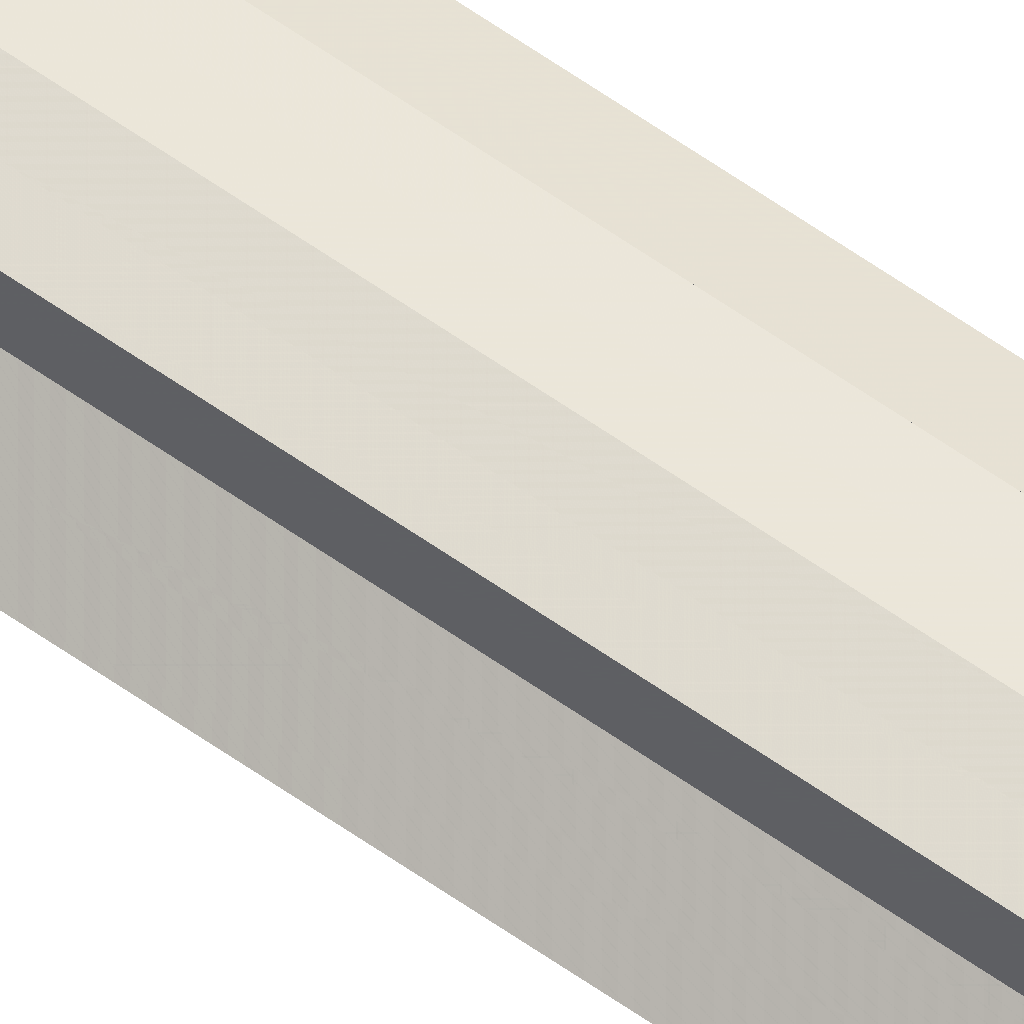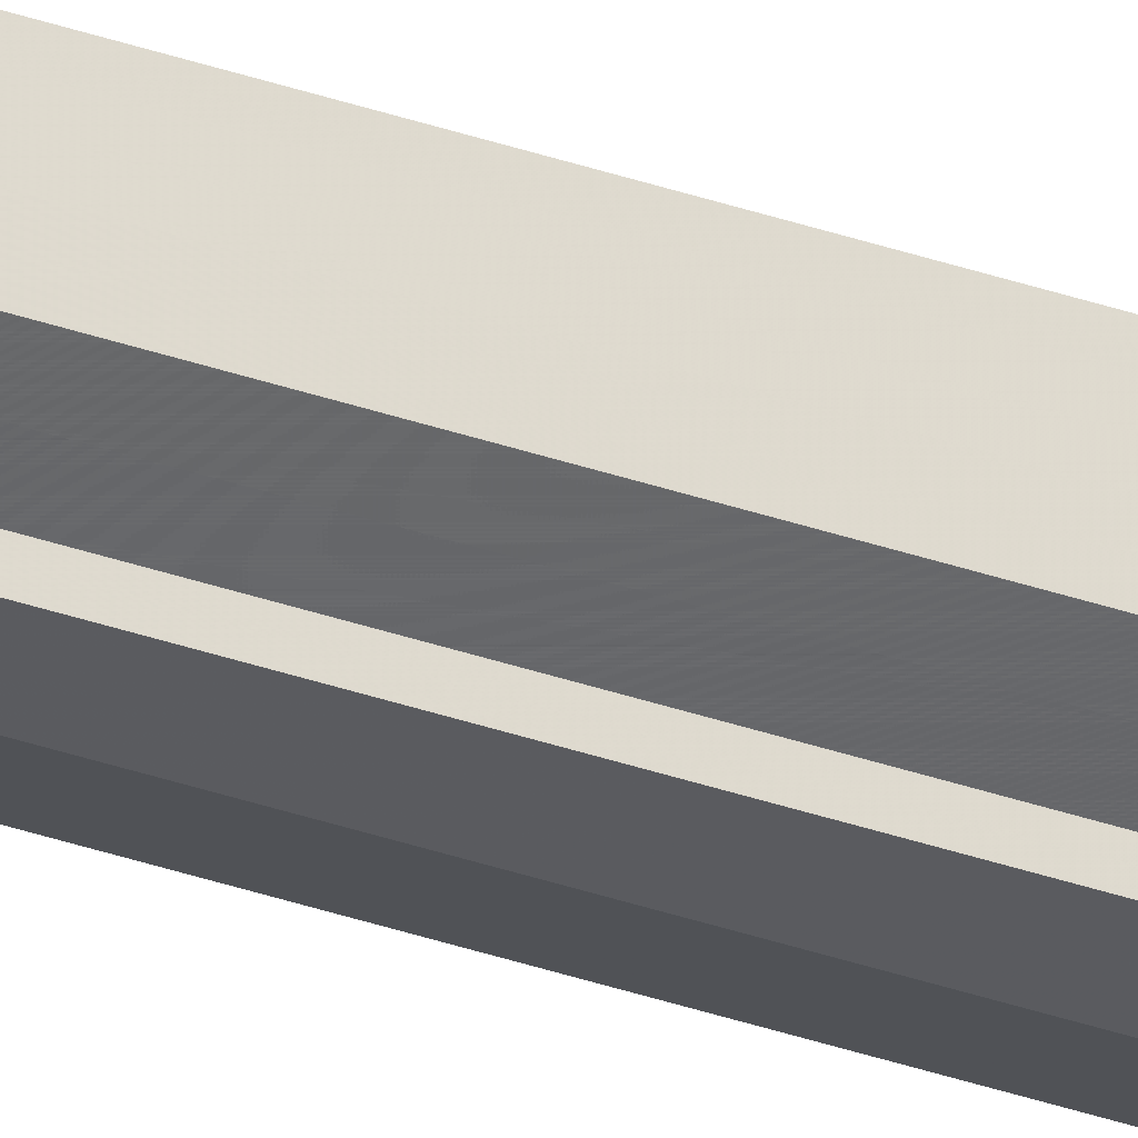
<metadata>
{"format":"obj","ext":"obj","renderer":"f3d","projection":"perspective","resolution":1024,"background":"white","views":[{"elev":63.9,"azim":125.2,"up":"+Z"},{"elev":-27.3,"azim":-120.2,"up":"+Z"}]}
</metadata>
<code>
o 18695
v 2168 1864 12.43
v 2168 1864 12.43
v 2168 1870 12.43
v 2168 1864 12.43
v 2168 1870 12.43
v 2168 1864 12.43
v 2168 1870 12.43
v 2168 1864 12.43
v 2168 1870 12.43
v 2168 1864 12.42
v 2168 1864 12.43
v 2168 1864 12.43
v 2168 1864 12.42
v 2168 1864 12.43
v 2169 1864 12.42
v 2168 1870 12.43
v 2168 1870 12.43
v 2168 1864 12.43
v 2168 1870 12.42
v 2168 1864 12.43
v 2168 1864 12.42
v 2168 1870 12.42
v 2168 1864 12.42
v 2168 1864 12.42
v 2168 1870 12.41
v 2168 1864 12.42
v 2168 1864 12.41
v 2168 1870 12.4
v 2168 1864 12.41
v 2168 1864 12.4
v 2168 1870 12.4
v 2168 1864 12.4
v 2168 1864 12.4
v 2168 1864 12.4
v 2168 1864 12.41
v 2168 1870 12.4
v 2168 1864 12.42
v 2168 1870 12.41
v 2168 1864 12.42
v 2168 1870 12.42
v 2168 1864 12.43
v 2168 1870 12.42
v 2168 1864 12.43
v 2168 1870 12.43
v 2168 1864 12.4
v 2168 1870 12.4
v 2168 1870 12.4
v 2168 1864 12.4
v 2168 1870 12.4
v 2168 1864 12.4
v 2168 1864 12.4
v 2168 1864 12.4
v 2168 1864 12.4
v 2168 1864 12.4
v 2168 1870 12.4
v 2168 1864 12.4
v 2168 1864 12.41
v 2168 1870 12.4
v 2168 1870 12.4
v 2168 1870 12.41
v 2168 1864 12.4
v 2168 1870 12.42
v 2169 1870 12.42
v 2169 1870 12.42
v 2168 1864 12.41
v 2168 1870 12.43
v 2168 1864 12.42
v 2169 1864 12.42
v 2168 1864 12.41
v 2168 1870 12.43
v 2168 1864 12.43
v 2168 1864 12.4
v 2168 1870 12.41
v 2168 1864 12.4
v 2168 1870 12.4
v 2168 1864 12.43
v 2168 1864 12.43
v 2168 1864 12.42
v 2168 1870 12.43
v 2169 1864 12.42
v 2168 1870 12.42
v 2168 1870 12.42
v 2168 1870 12.43
v 2168 1870 12.43
v 2168 1870 12.43
v 2168 1870 12.43
v 2168 1870 12.43
v 2168 1870 12.42
v 2168 1870 12.42
v 2169 1870 12.42
v 2168 1870 12.42
v 2168 1870 12.41
v 2168 1870 12.41
v 2168 1870 12.4
v 2168 1870 12.4
v 2168 1870 12.4
v 2168 1870 12.4
v 2168 1870 12.4
f 1 2 3
f 4 1 5
f 5 6 7
f 7 8 9
f 10 8 11
f 10 12 8
f 10 13 12
f 10 11 14
f 10 15 13
f 16 14 17
f 10 14 18
f 19 20 16
f 10 18 21
f 22 23 19
f 10 21 24
f 25 26 22
f 10 24 27
f 28 29 25
f 10 27 30
f 31 32 28
f 33 34 31
f 34 35 36
f 35 37 38
f 37 39 40
f 39 41 42
f 41 43 44
f 10 30 45
f 46 45 47
f 10 45 48
f 49 50 46
f 10 48 51
f 52 53 49
f 53 54 55
f 10 51 56
f 10 56 57
f 10 57 15
f 58 51 59
f 60 61 58
f 62 15 63
f 64 65 60
f 66 67 62
f 68 69 64
f 70 71 66
f 69 72 73
f 72 74 75
f 76 77 70
f 77 78 79
f 78 80 81
f 82 83 84
f 82 85 83
f 82 84 86
f 82 87 85
f 82 86 88
f 82 89 87
f 82 88 90
f 82 91 89
f 82 90 92
f 82 93 91
f 82 92 94
f 82 95 93
f 82 94 96
f 82 97 95
f 82 96 98
f 82 98 97

</code>
